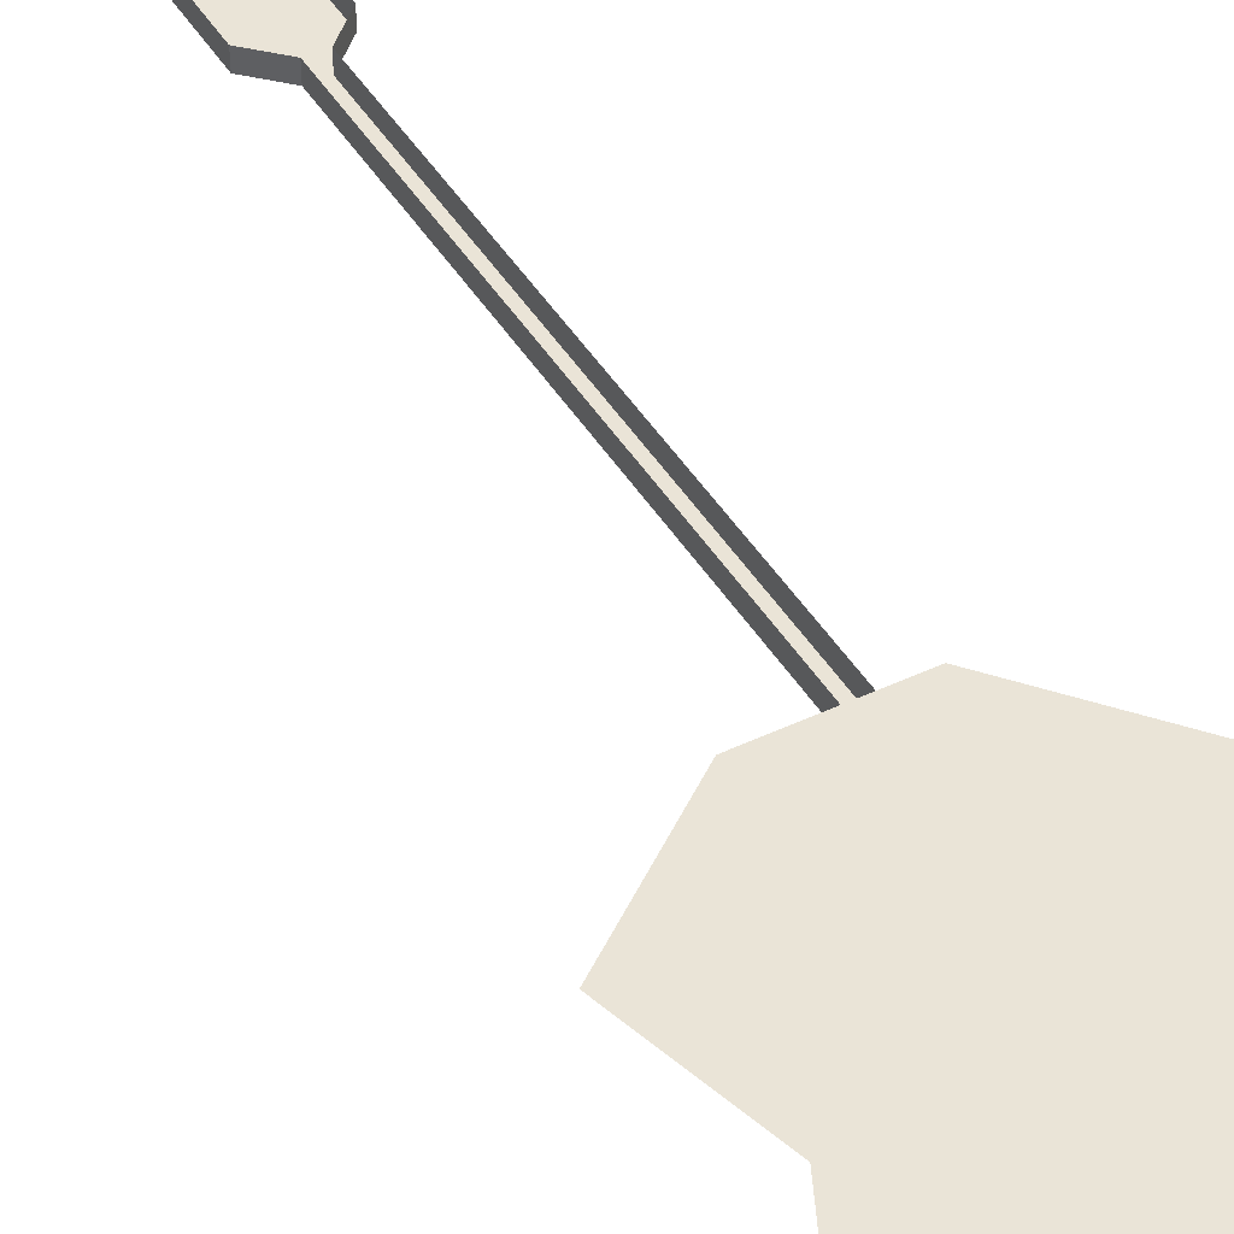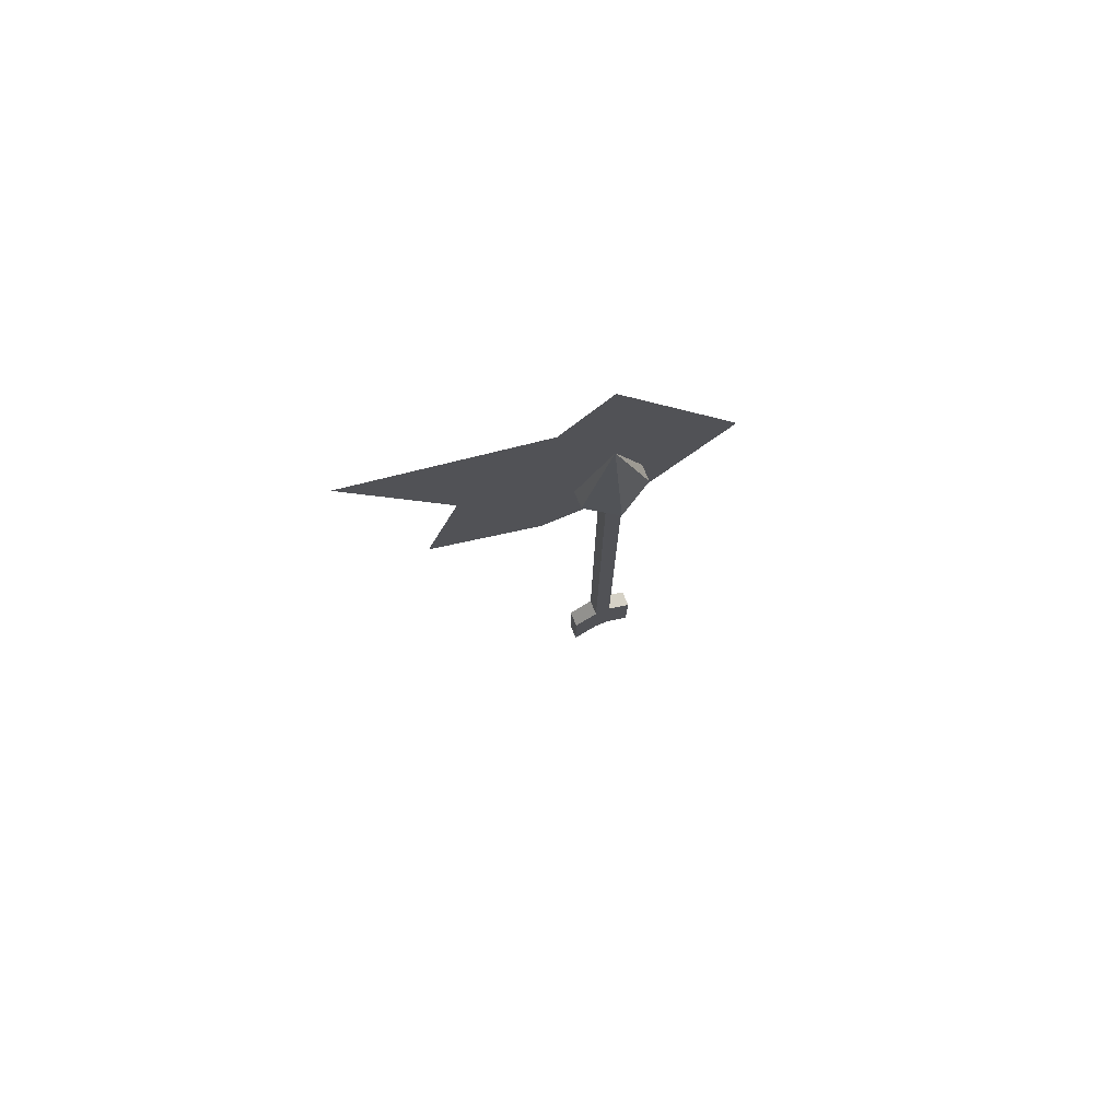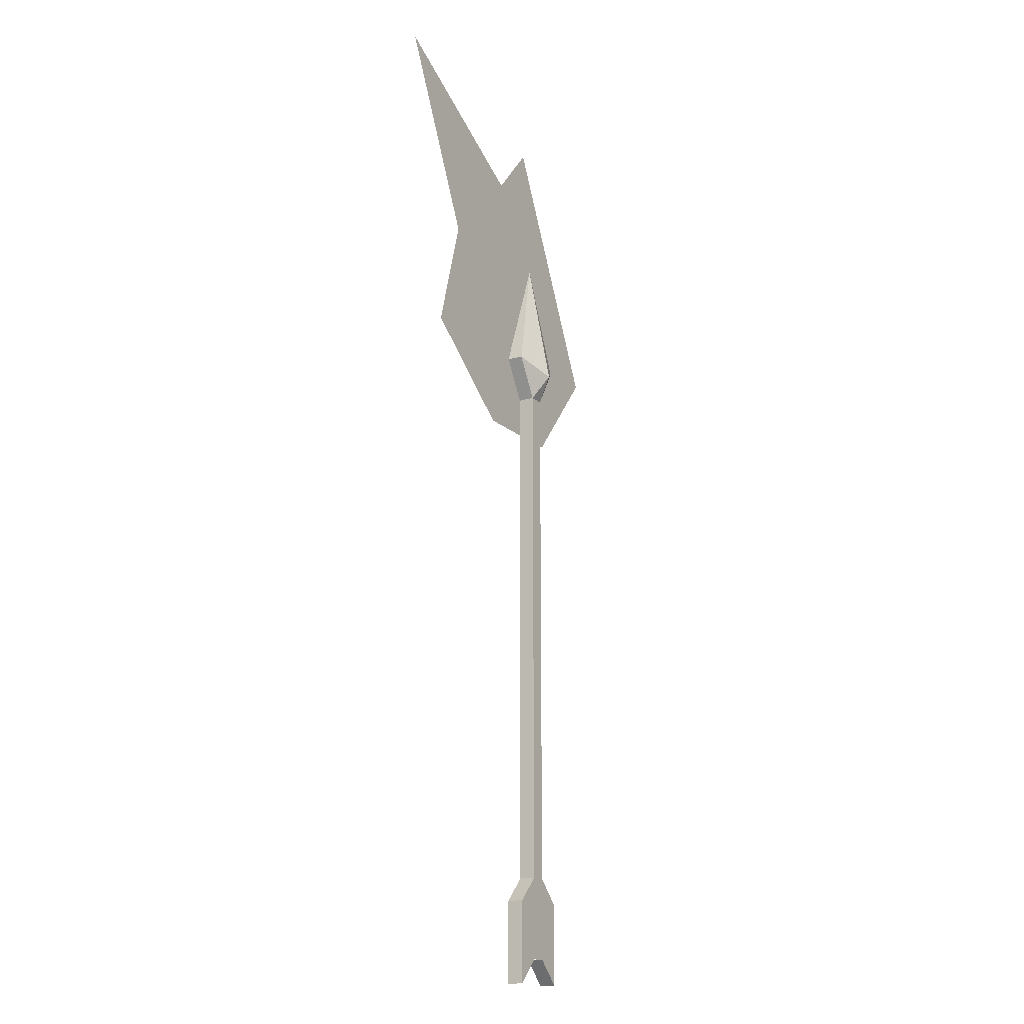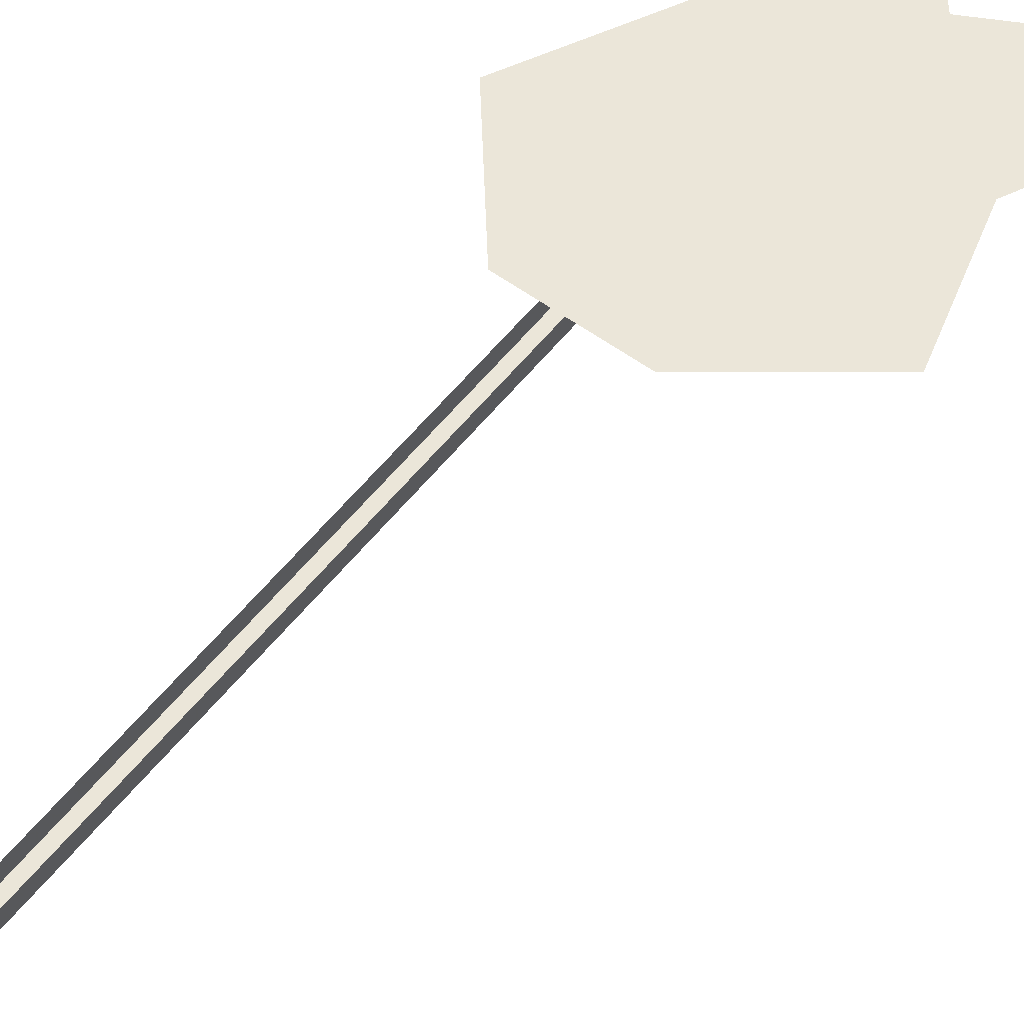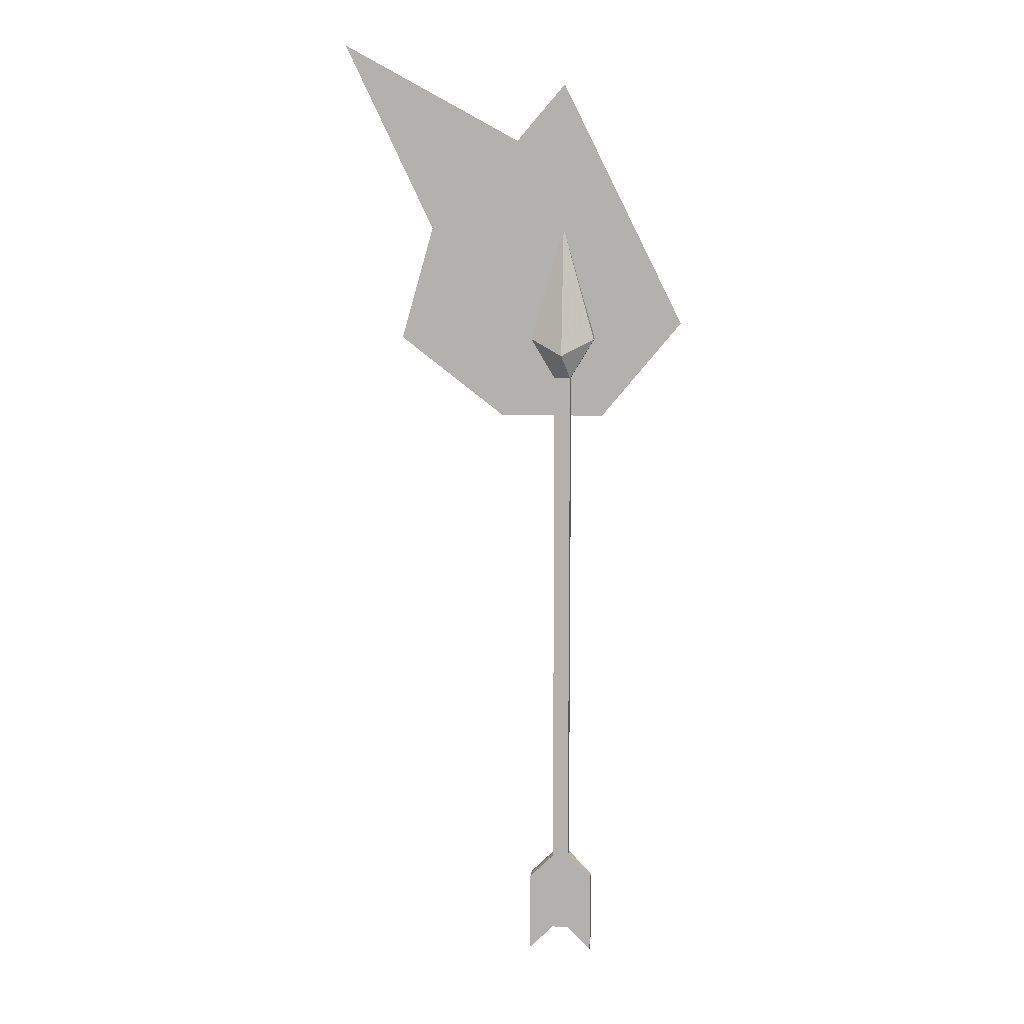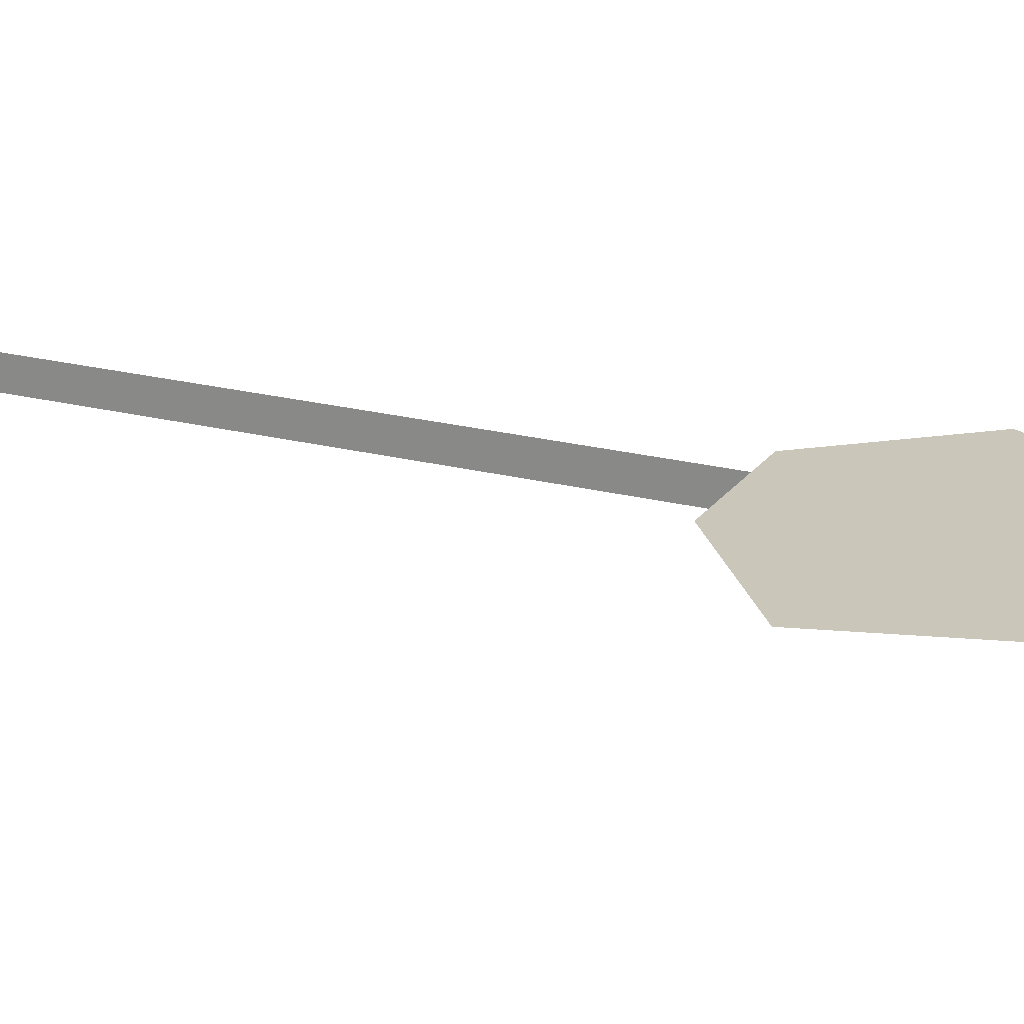
<metadata>
{"format":"obj","ext":"obj","renderer":"f3d","projection":"perspective","resolution":1024,"background":"white","views":[{"elev":43.9,"azim":-29.1,"up":"+Y"},{"elev":78.0,"azim":-22.2,"up":"+Z"},{"elev":-16.6,"azim":-59.5,"up":"+Z"},{"elev":55.8,"azim":-142.4,"up":"+Y"},{"elev":9.3,"azim":6.2,"up":"+Z"},{"elev":21.2,"azim":-65.1,"up":"+Y"}]}
</metadata>
<code>
o unused/2527
v -2 -1 56
v -2 -4 40
v 2 -2 42
v 2 0 42
v -1 -2 37
v -1 0 37
v -1 -2 -27
v -1 0 -27
v 2 0 -30
v 2 -2 -30
v 2 -2 -40
v 2 0 -40
v -1 0 -37
v -1 -2 -37
v -3 -2 -37
v -3 -2 -27
v -6 -2 -40
v -6 0 -40
v -3 0 -37
v -6 -2 42
v -6 0 42
v -3 0 37
v -3 -2 37
v -3 0 -27
v -6 -2 -30
v -6 0 -30
v -9 0 39
v -10 0 38
v 1 0 34
v 0 0 35
v 0 0 36
v -8 0 41
v -10 0 46
v -12 0 45
v -14 0 44
v -17 0 44
v -10 0 35
v 2 0 33
v 9 0 44
v 8 0 44
v 6 0 45
v -2 0 47
v -8 0 52
v -10 0 53
v -12 0 54
v -14 0 56
v -20 0 43
v -10 0 34
v 2 0 32
v 11 0 43
v -1 0 65
v -2 0 62
v 0 0 57
v 1 0 55
v 1 0 51
v -1 0 50
v -10 0 59
v -12 0 62
v -16 0 65
v -19 0 68
v -24 0 74
v -16 0 55
v -23 0 42
v -10 0 32
v 3 0 32
v 13 0 44
v -2 0 74
v -6 0 63
v -6 0 60
v -4 0 58
v -2 0 53
v -8 0 67
v -30 0 79
v -19 0 56
f 1 2 3
f 1 3 4
f 4 3 5
f 4 5 6
f 6 5 7
f 6 7 8
f 8 7 9
f 9 7 10
f 9 10 11
f 9 11 12
f 12 11 13
f 13 11 14
f 14 11 10
f 14 10 7
f 14 7 15
f 15 7 16
f 15 16 17
f 15 17 18
f 15 18 19
f 20 2 1
f 20 1 21
f 20 21 22
f 20 22 23
f 20 23 2
f 2 23 5
f 2 5 3
f 16 7 5
f 16 5 23
f 16 23 24
f 16 24 25
f 16 25 17
f 17 25 18
f 18 25 26
f 26 25 24
f 23 22 24
f 27 28 29
f 27 29 30
f 27 30 31
f 27 31 32
f 27 32 33
f 27 33 34
f 27 34 35
f 27 35 28
f 28 35 36
f 28 36 37
f 28 37 38
f 28 38 29
f 29 38 39
f 29 39 30
f 30 39 40
f 30 40 31
f 31 40 41
f 31 41 42
f 31 42 32
f 32 42 33
f 33 42 43
f 33 43 44
f 33 44 34
f 34 44 35
f 35 44 45
f 35 45 36
f 36 45 46
f 36 46 47
f 36 47 37
f 37 47 48
f 37 48 49
f 37 49 38
f 38 49 50
f 38 50 39
f 39 50 51
f 39 51 52
f 39 52 53
f 39 53 40
f 40 53 54
f 40 54 41
f 41 54 55
f 41 55 42
f 42 55 56
f 42 56 57
f 42 57 43
f 43 57 44
f 44 57 58
f 44 58 59
f 44 59 45
f 45 59 60
f 45 60 46
f 46 60 61
f 46 61 62
f 46 62 47
f 47 62 63
f 47 63 48
f 48 63 64
f 48 64 65
f 48 65 49
f 49 65 66
f 49 66 50
f 50 66 67
f 50 67 51
f 51 67 68
f 51 68 69
f 51 69 52
f 52 69 70
f 52 70 53
f 53 70 71
f 53 71 54
f 54 71 56
f 54 56 55
f 58 71 70
f 58 70 59
f 59 70 69
f 59 69 60
f 60 69 68
f 60 68 61
f 61 68 72
f 61 72 73
f 61 73 62
f 62 73 74
f 62 74 63
f 68 67 72
f 58 57 56
f 58 56 71
f 29 39 39

</code>
